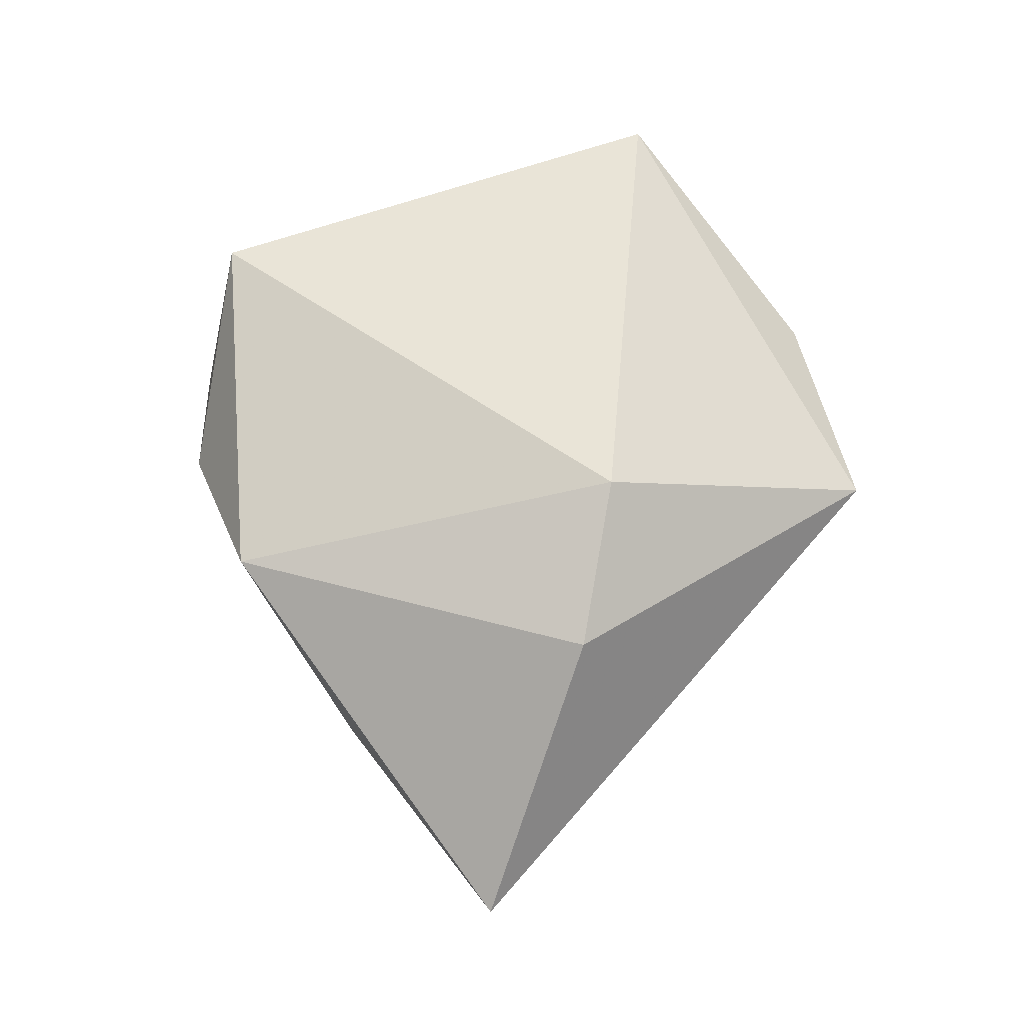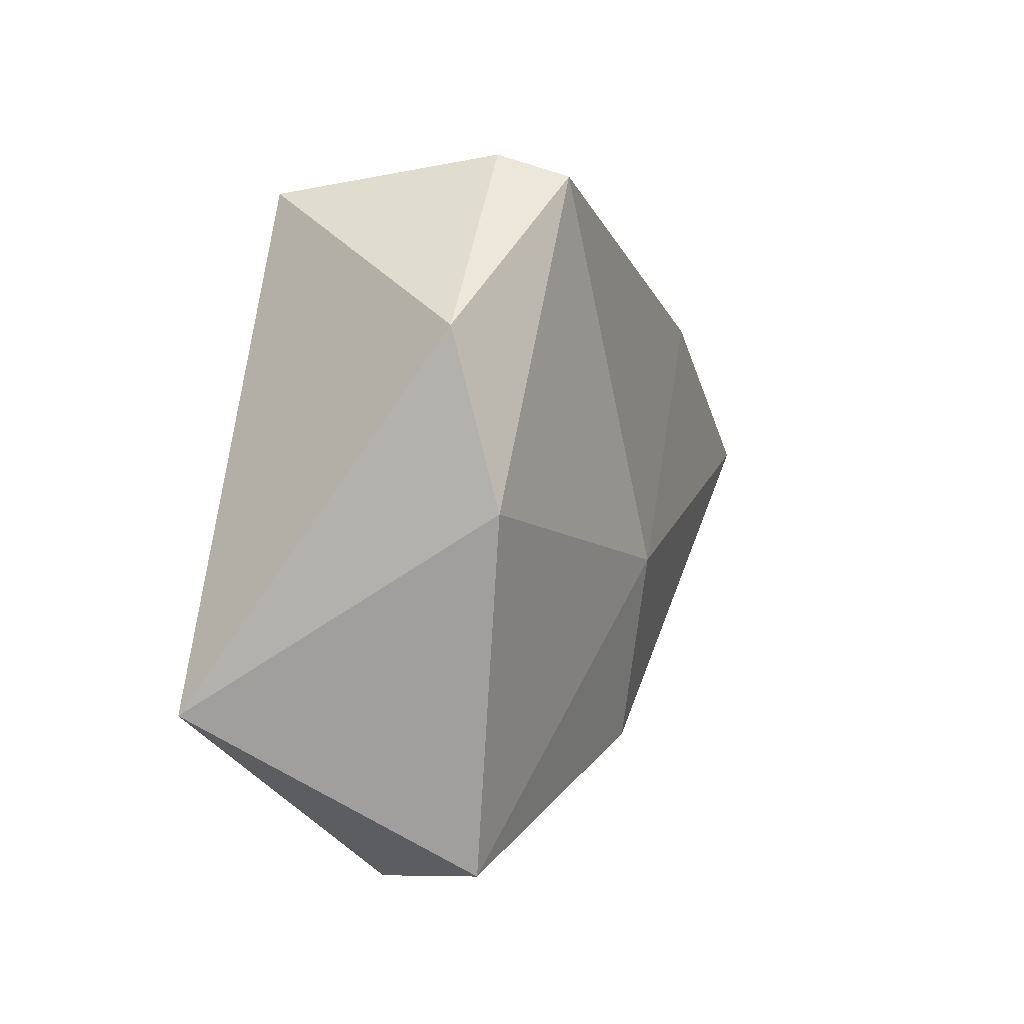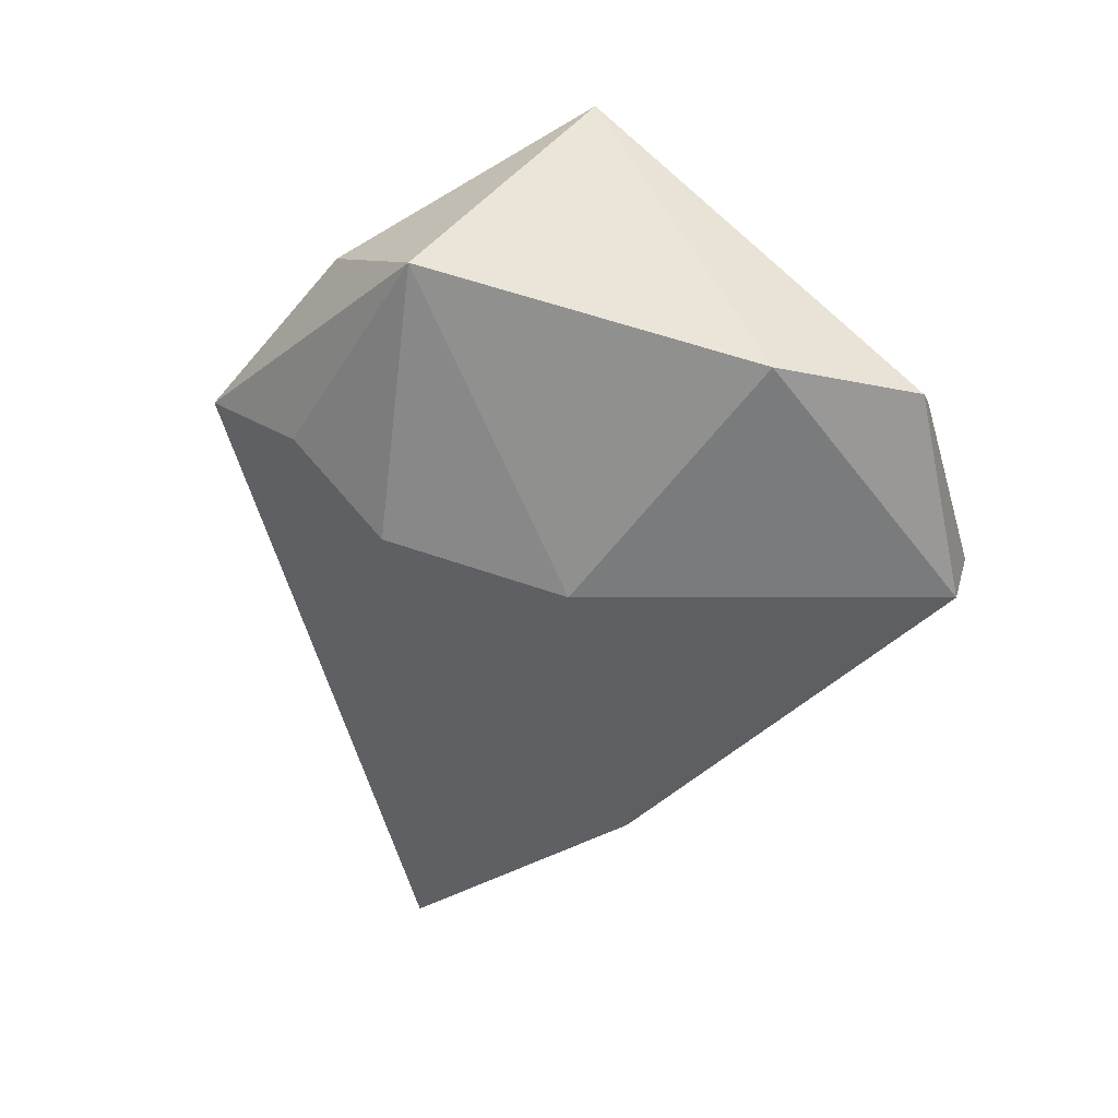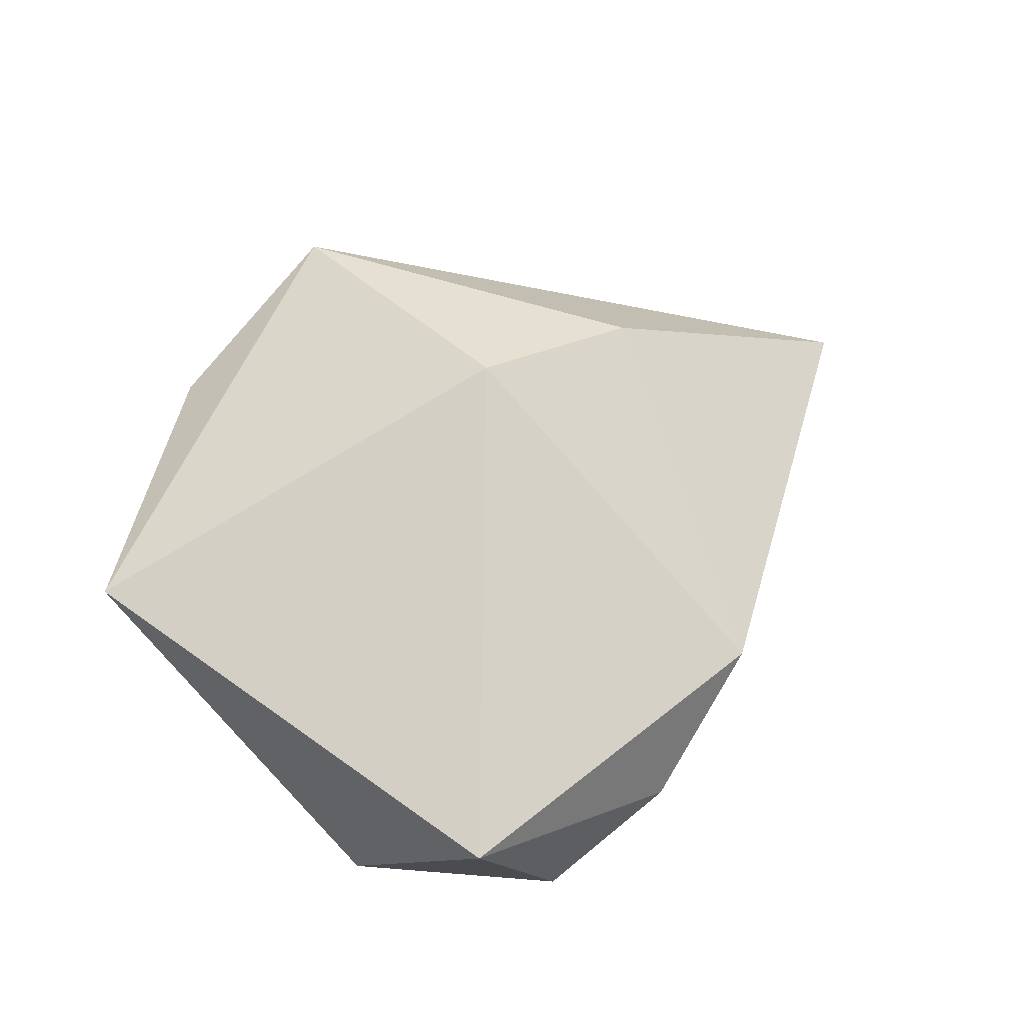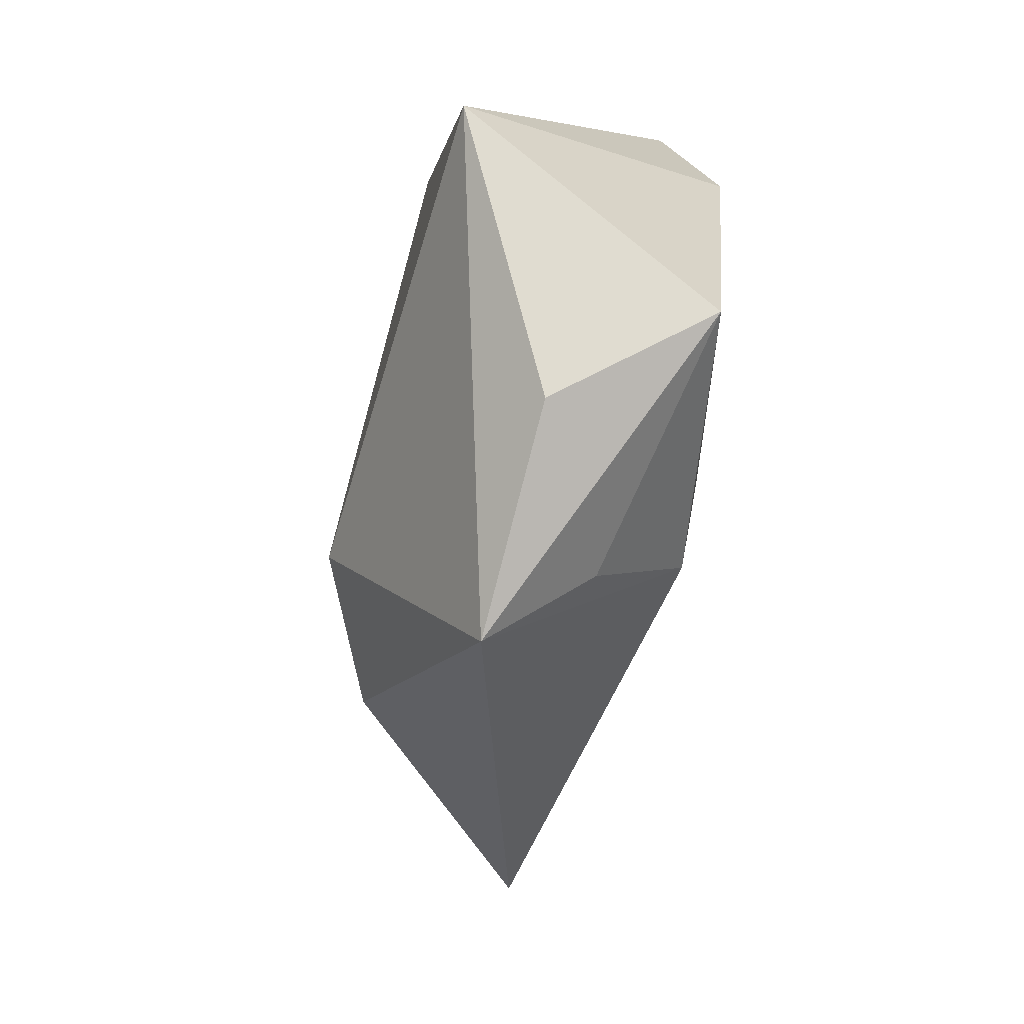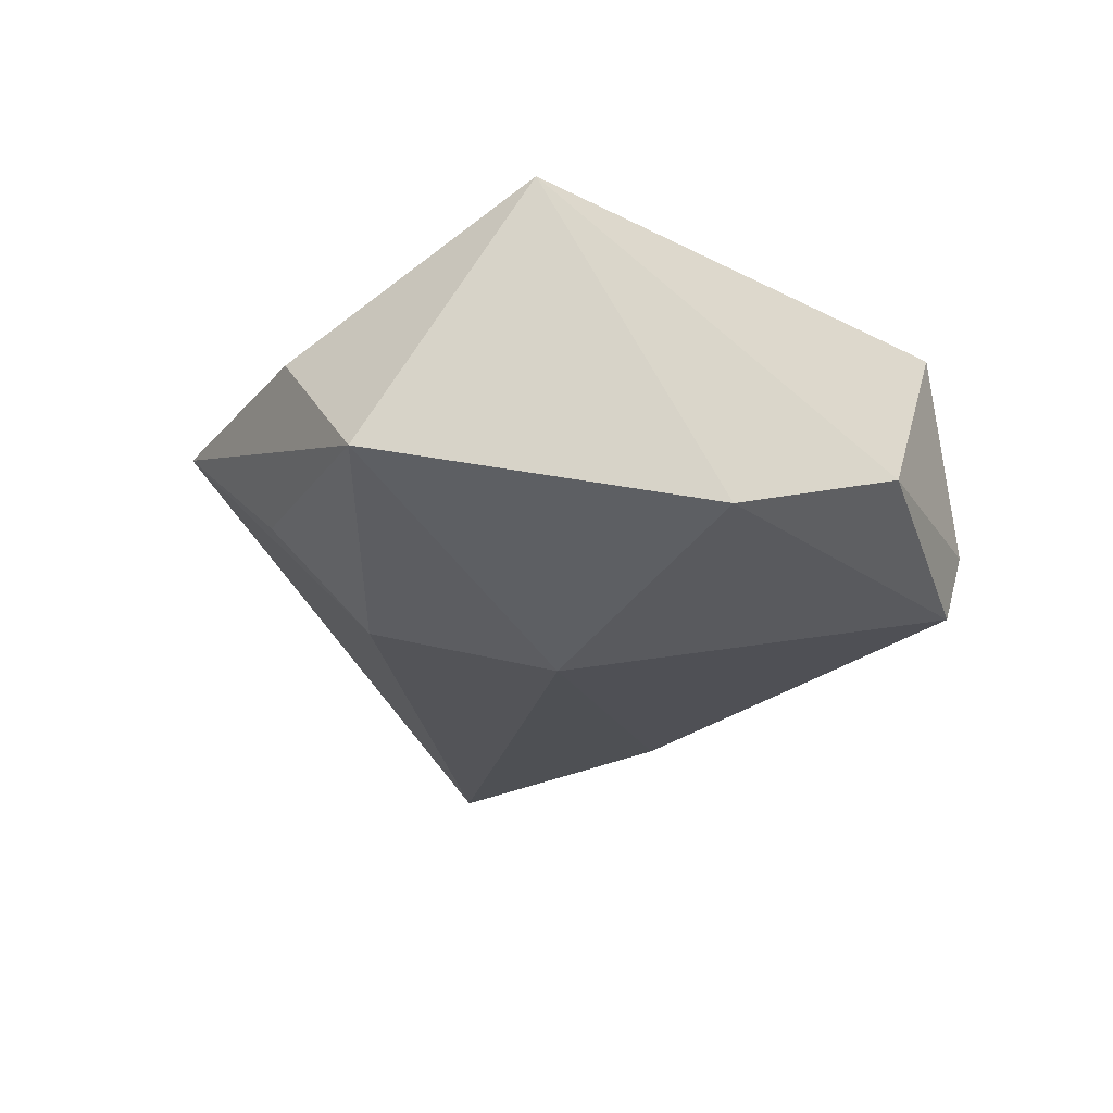
<metadata>
{"format":"obj","ext":"obj","renderer":"f3d","projection":"perspective","resolution":1024,"background":"white","views":[{"elev":67.5,"azim":-83.2,"up":"+Z"},{"elev":15.1,"azim":115.6,"up":"+Y"},{"elev":-58.0,"azim":73.3,"up":"+Z"},{"elev":73.5,"azim":151.9,"up":"+Z"},{"elev":-64.0,"azim":80.4,"up":"+Y"},{"elev":-33.0,"azim":80.2,"up":"+Z"}]}
</metadata>
<code>
v -0.02533 0.03199 0.01177
v -0.03277 -0.01422 0.0154
v 0.03294 0.01005 -0.01833
v 0.02216 -0.03922 0.002296
v 0.03209 -0.03202 -0.0151
v -0.01271 -0.01547 0.02233
v -0.008257 0.04193 0.002657
v 0.03183 0.02952 -0.01219
v 0.002045 -0.03883 -0.006912
v -0.001155 -0.003517 -0.0213
v 0.00932 0.04467 -0.006682
v -0.04033 0.01643 -0.009753
v -0.002497 -0.04908 0.005019
v -0.06342 -0.005771 -0.008196
v 0.01771 0.03994 0.01677
v 0.008417 0.04253 -0.01506
v -0.001672 -0.02619 -0.01807
v 0.04457 -0.01384 0.01507
f 18 15 6
f 6 15 1
f 13 18 6
f 6 1 2
f 2 1 14
f 2 13 6
f 14 13 2
f 7 1 15
f 3 18 5
f 14 1 12
f 1 7 12
f 7 16 12
f 3 5 10
f 10 16 3
f 14 12 10
f 10 12 16
f 9 5 13
f 18 13 4
f 4 5 18
f 13 5 4
f 3 16 8
f 8 18 3
f 15 18 8
f 11 7 15
f 11 16 7
f 15 8 11
f 11 8 16
f 5 9 17
f 17 10 5
f 14 10 17
f 17 13 14
f 17 9 13

</code>
